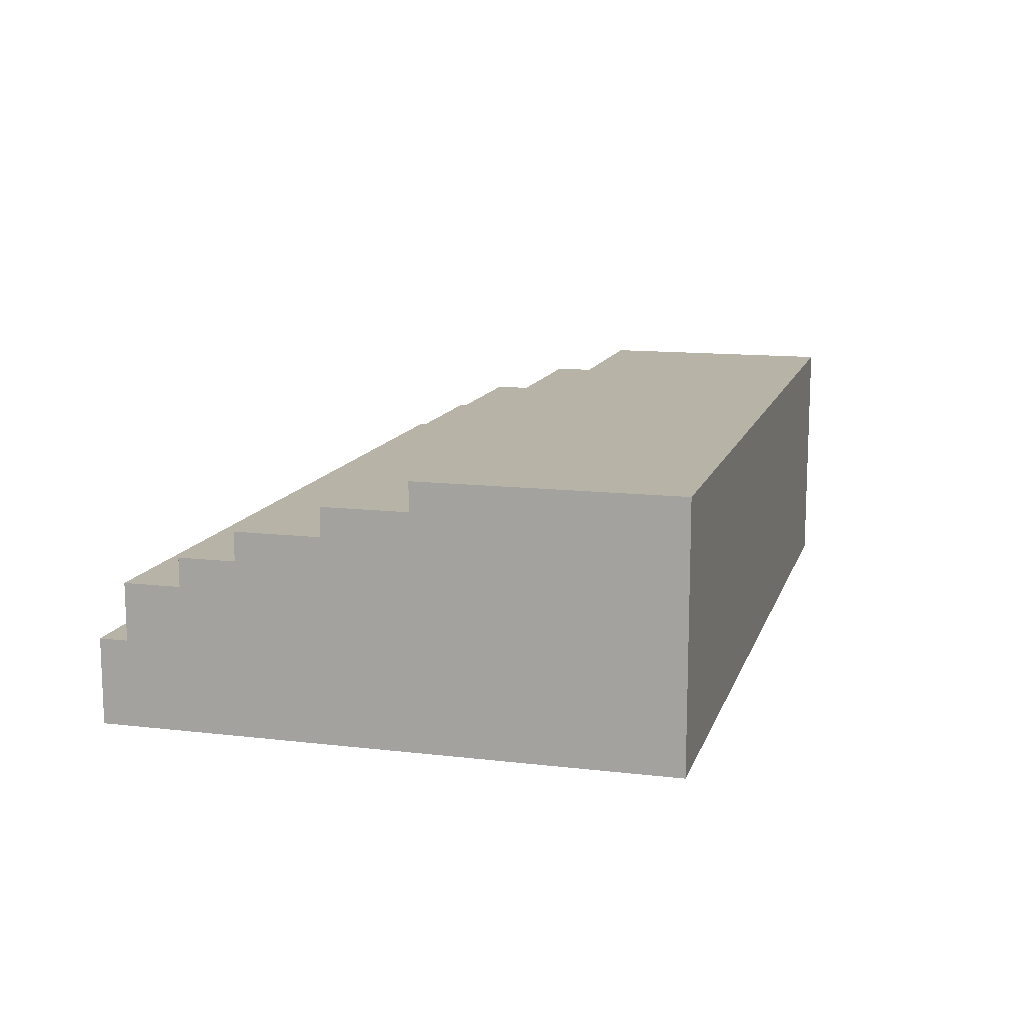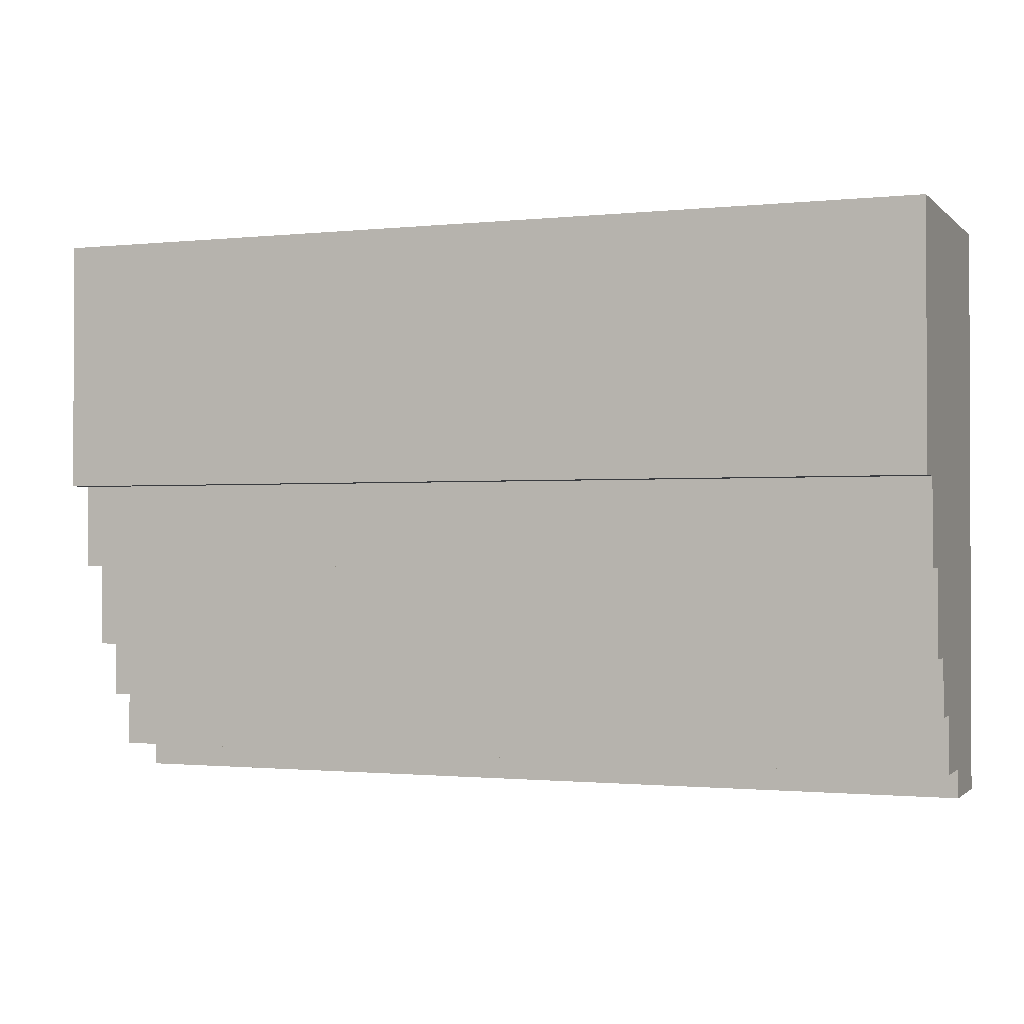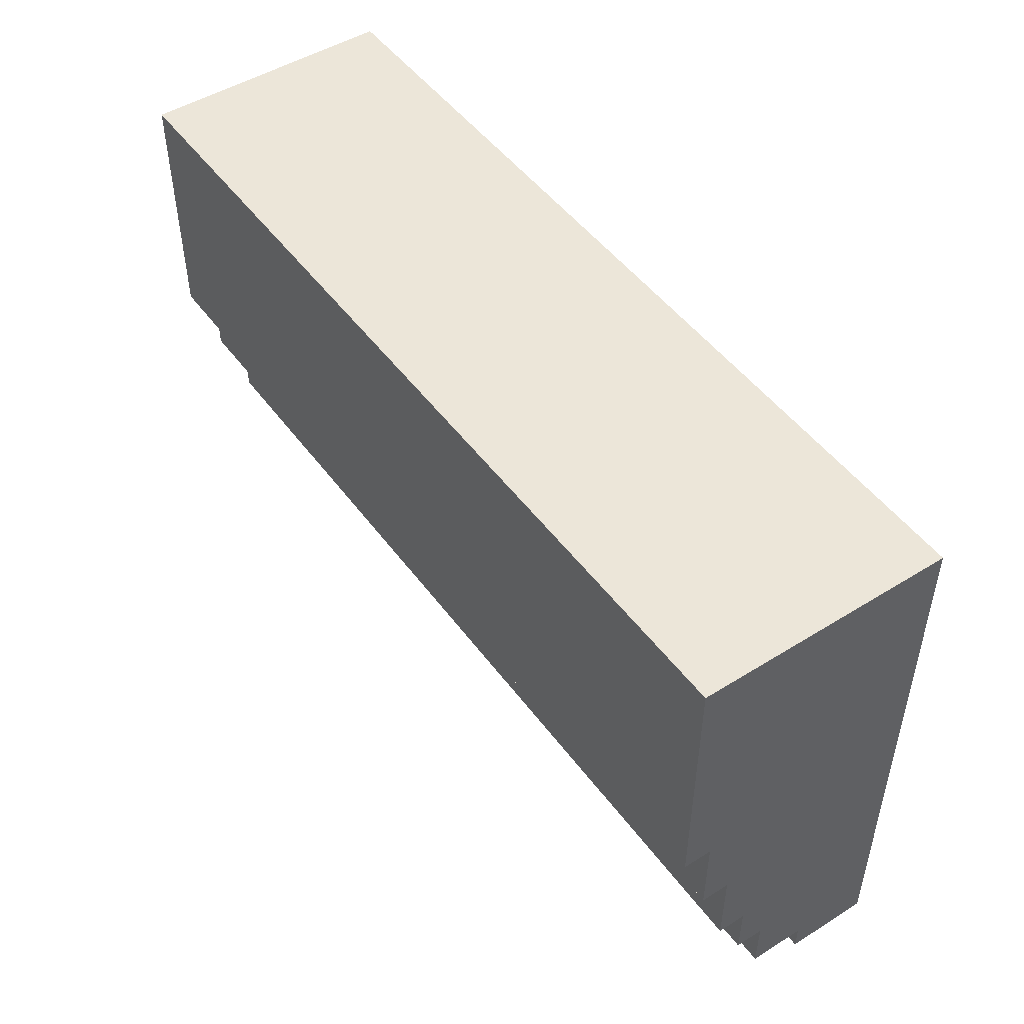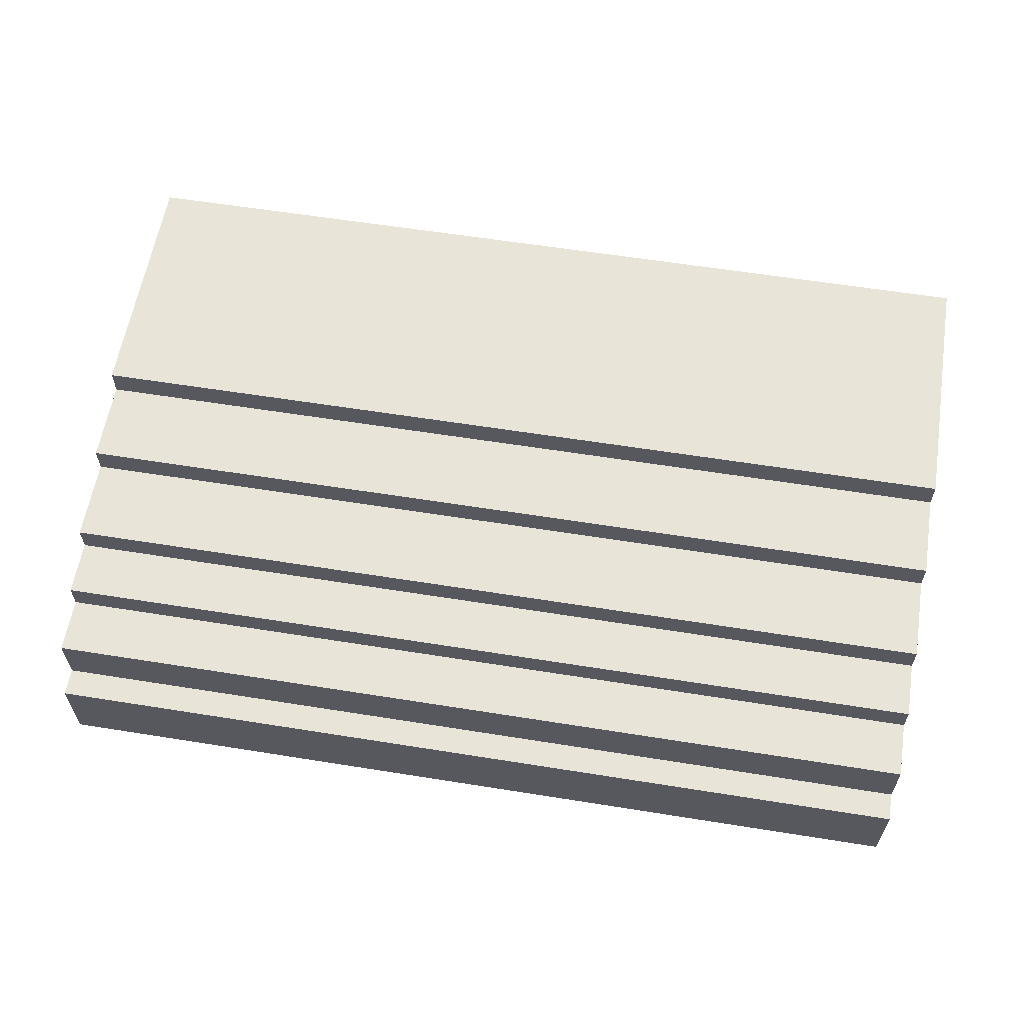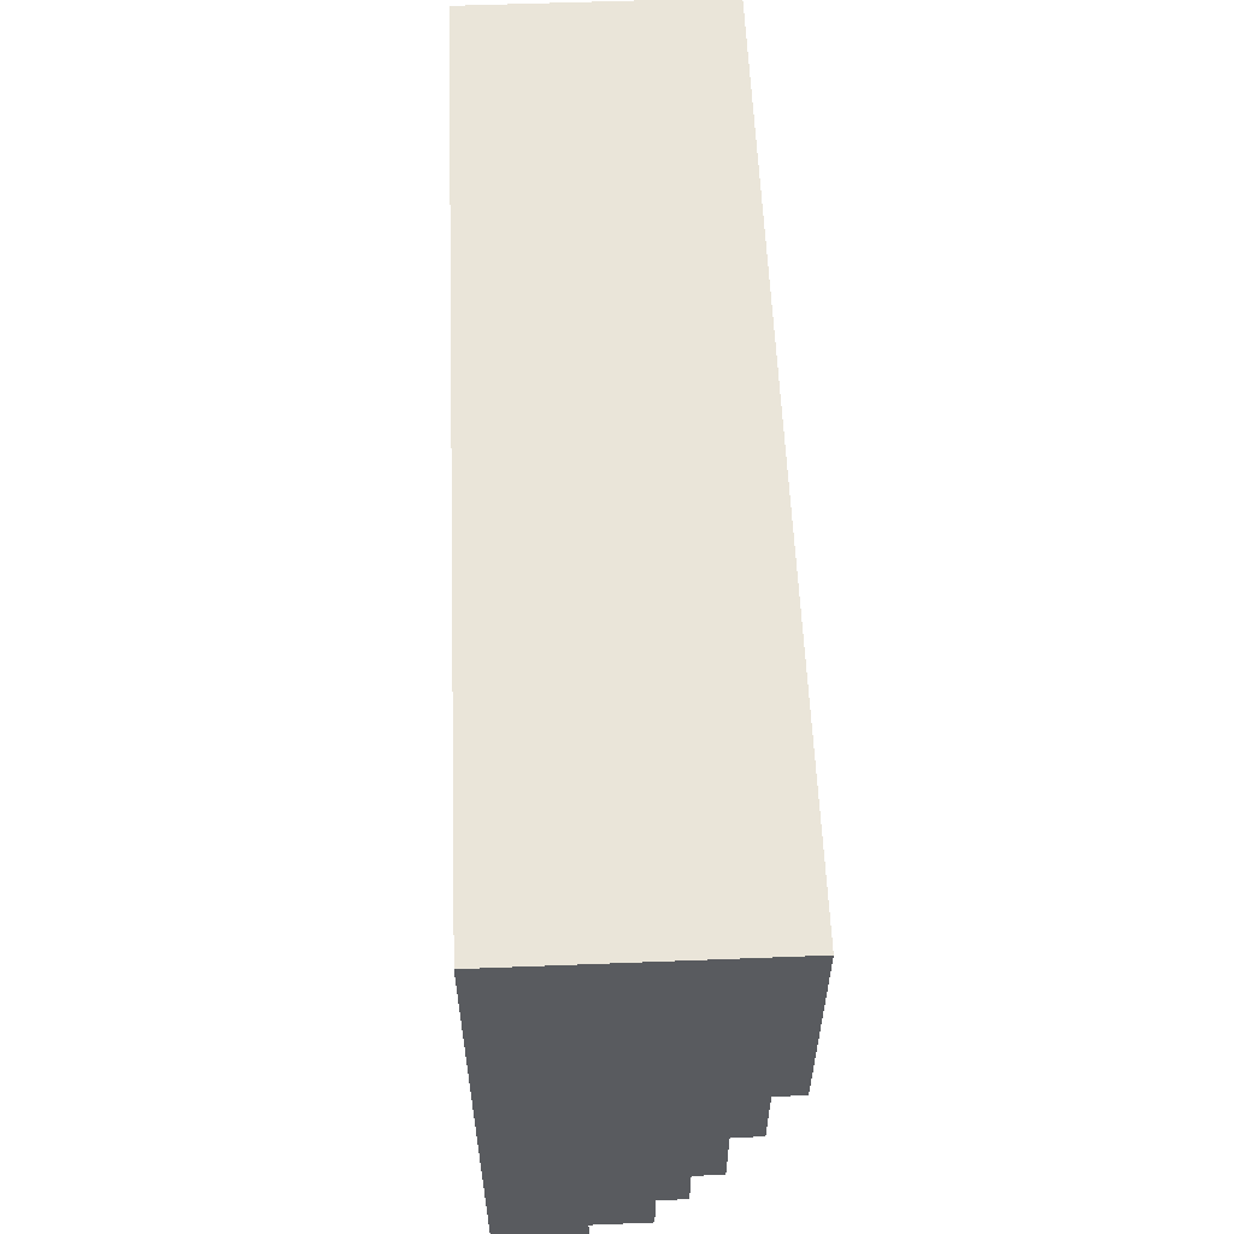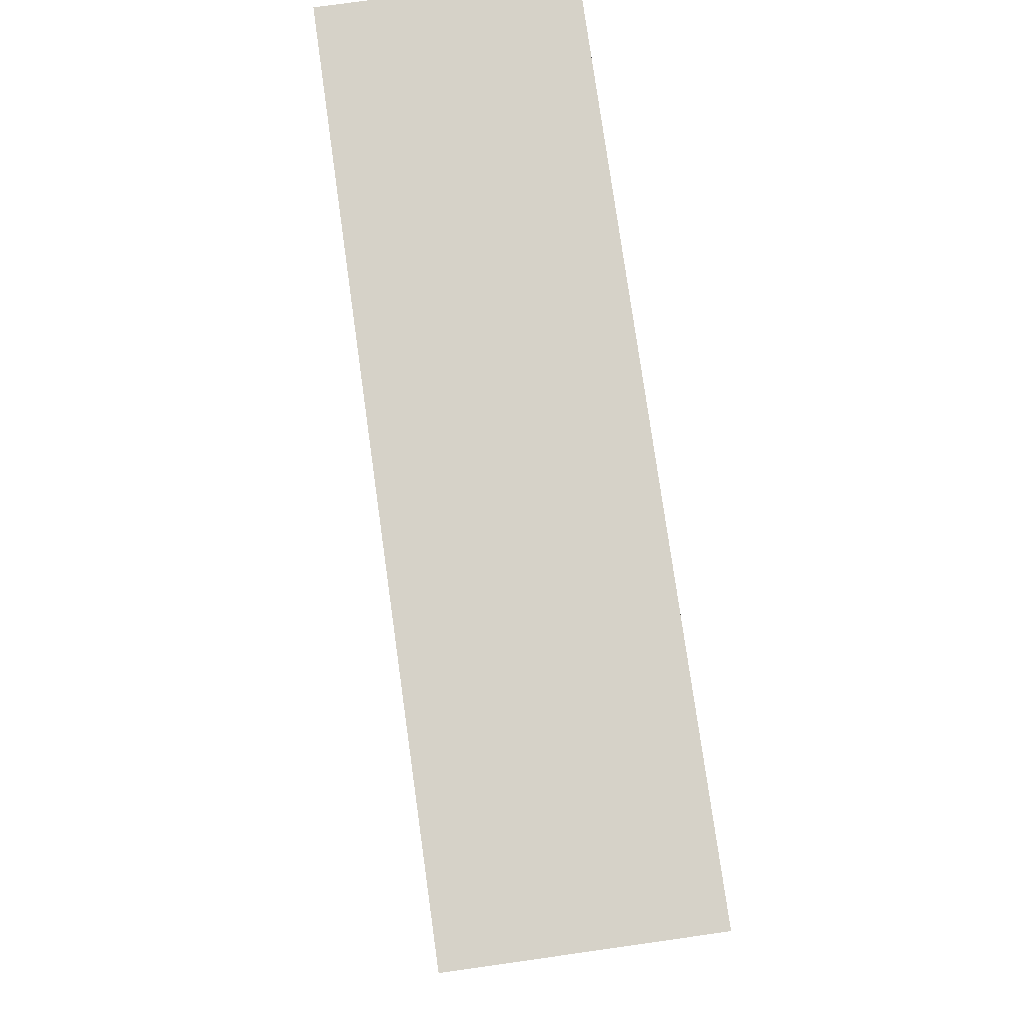
<metadata>
{"format":"obj","ext":"obj","renderer":"f3d","projection":"perspective","resolution":1024,"background":"white","views":[{"elev":12.6,"azim":-74.7,"up":"+Y"},{"elev":-1.1,"azim":-158.7,"up":"+Z"},{"elev":48.8,"azim":-124.8,"up":"+Z"},{"elev":60.0,"azim":-170.7,"up":"+Y"},{"elev":57.7,"azim":87.7,"up":"+Z"},{"elev":77.9,"azim":82.0,"up":"+Z"}]}
</metadata>
<code>
o
v 34.7 0 -16.1
v 34.7 0 -14.1
v 34.7 0.3 -16.1
v 34.7 0.3 -16
v 34.7 0.5 -16
v 34.7 0.5 -15.8
v 34.7 0.6 -15.8
v 34.7 0.6 -15.6
v 34.7 0.7 -15.6
v 34.7 0.7 -15.3
v 34.7 0.8 -15.3
v 34.7 0.8 -15
v 34.7 0.9 -15
v 34.7 0.9 -14.1
v 31.5 0 -16.1
v 31.5 0 -14.1
v 31.5 0.3 -16.1
v 31.5 0.3 -16
v 31.5 0.5 -16
v 31.5 0.5 -15.8
v 31.5 0.6 -15.8
v 31.5 0.6 -15.6
v 31.5 0.7 -15.6
v 31.5 0.7 -15.3
v 31.5 0.8 -15.3
v 31.5 0.8 -15
v 31.5 0.9 -15
v 31.5 0.9 -14.1
v 34.7 0 -16.1
v 34.7 0.3 -16.1
v 31.5 0 -16.1
v 31.5 0.3 -16.1
v 34.7 0.3 -16
v 34.7 0.5 -16
v 31.5 0.3 -16
v 31.5 0.5 -16
v 34.7 0.5 -15.8
v 34.7 0.6 -15.8
v 31.5 0.5 -15.8
v 31.5 0.6 -15.8
v 34.7 0.6 -15.6
v 34.7 0.7 -15.6
v 31.5 0.6 -15.6
v 31.5 0.7 -15.6
v 34.7 0.7 -15.3
v 34.7 0.8 -15.3
v 31.5 0.7 -15.3
v 31.5 0.8 -15.3
v 34.7 0.8 -15
v 34.7 0.9 -15
v 31.5 0.8 -15
v 31.5 0.9 -15
v 34.7 0 -14.1
v 34.7 0.9 -14.1
v 31.5 0 -14.1
v 31.5 0.9 -14.1
v 34.7 0 -16.1
v 31.5 0 -16.1
v 34.7 0 -14.1
v 31.5 0 -14.1
v 34.7 0.3 -16.1
v 31.5 0.3 -16.1
v 34.7 0.3 -16
v 31.5 0.3 -16
v 34.7 0.5 -16
v 31.5 0.5 -16
v 34.7 0.5 -15.8
v 31.5 0.5 -15.8
v 34.7 0.6 -15.8
v 31.5 0.6 -15.8
v 34.7 0.6 -15.6
v 31.5 0.6 -15.6
v 34.7 0.7 -15.6
v 31.5 0.7 -15.6
v 34.7 0.7 -15.3
v 31.5 0.7 -15.3
v 34.7 0.8 -15.3
v 31.5 0.8 -15.3
v 34.7 0.8 -15
v 31.5 0.8 -15
v 34.7 0.9 -15
v 31.5 0.9 -15
v 34.7 0.9 -14.1
v 31.5 0.9 -14.1
f 3 2 1
f 4 2 3
f 5 2 4
f 6 2 5
f 7 2 6
f 8 2 7
f 9 2 8
f 10 2 9
f 11 2 10
f 12 2 11
f 13 2 12
f 14 2 13
f 15 16 17
f 17 16 18
f 18 16 19
f 19 16 20
f 20 16 21
f 21 16 22
f 22 16 23
f 23 16 24
f 24 16 25
f 25 16 26
f 26 16 27
f 27 16 28
f 31 30 29
f 32 30 31
f 35 34 33
f 36 34 35
f 39 38 37
f 40 38 39
f 43 42 41
f 44 42 43
f 47 46 45
f 48 46 47
f 51 50 49
f 52 50 51
f 53 54 55
f 55 54 56
f 59 58 57
f 60 58 59
f 61 62 63
f 63 62 64
f 65 66 67
f 67 66 68
f 69 70 71
f 71 70 72
f 73 74 75
f 75 74 76
f 77 78 79
f 79 78 80
f 81 82 83
f 83 82 84

</code>
